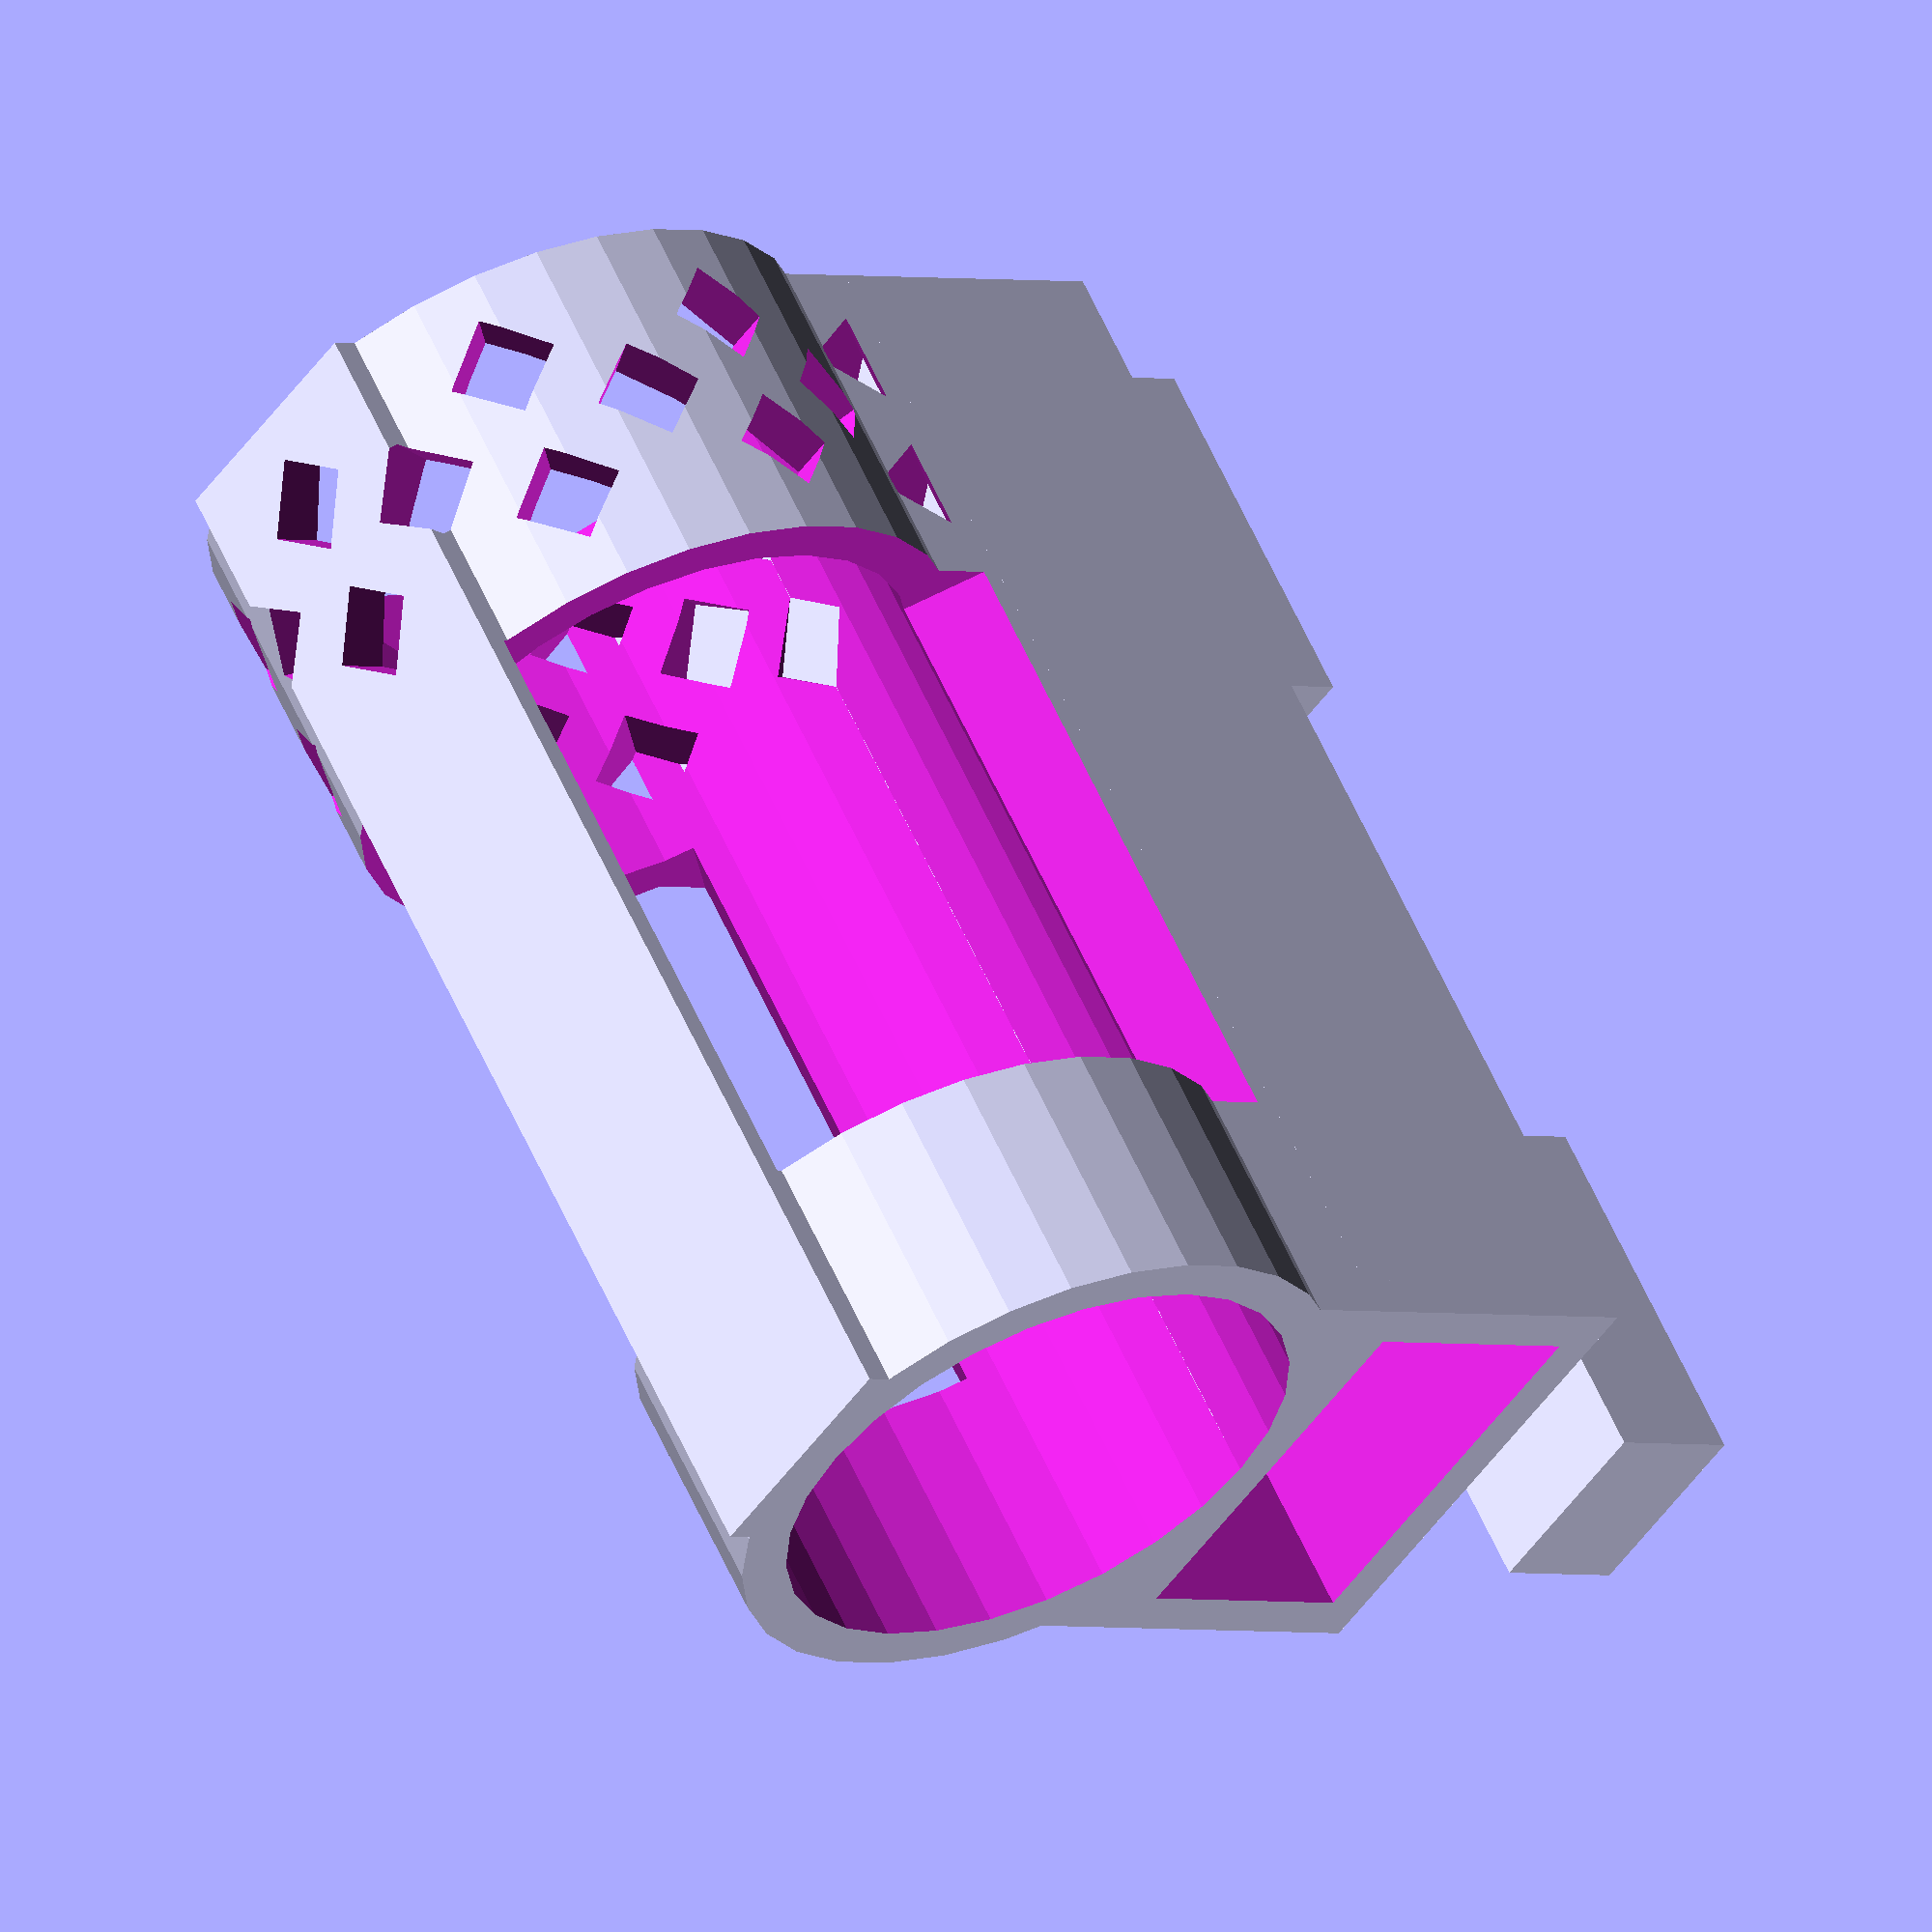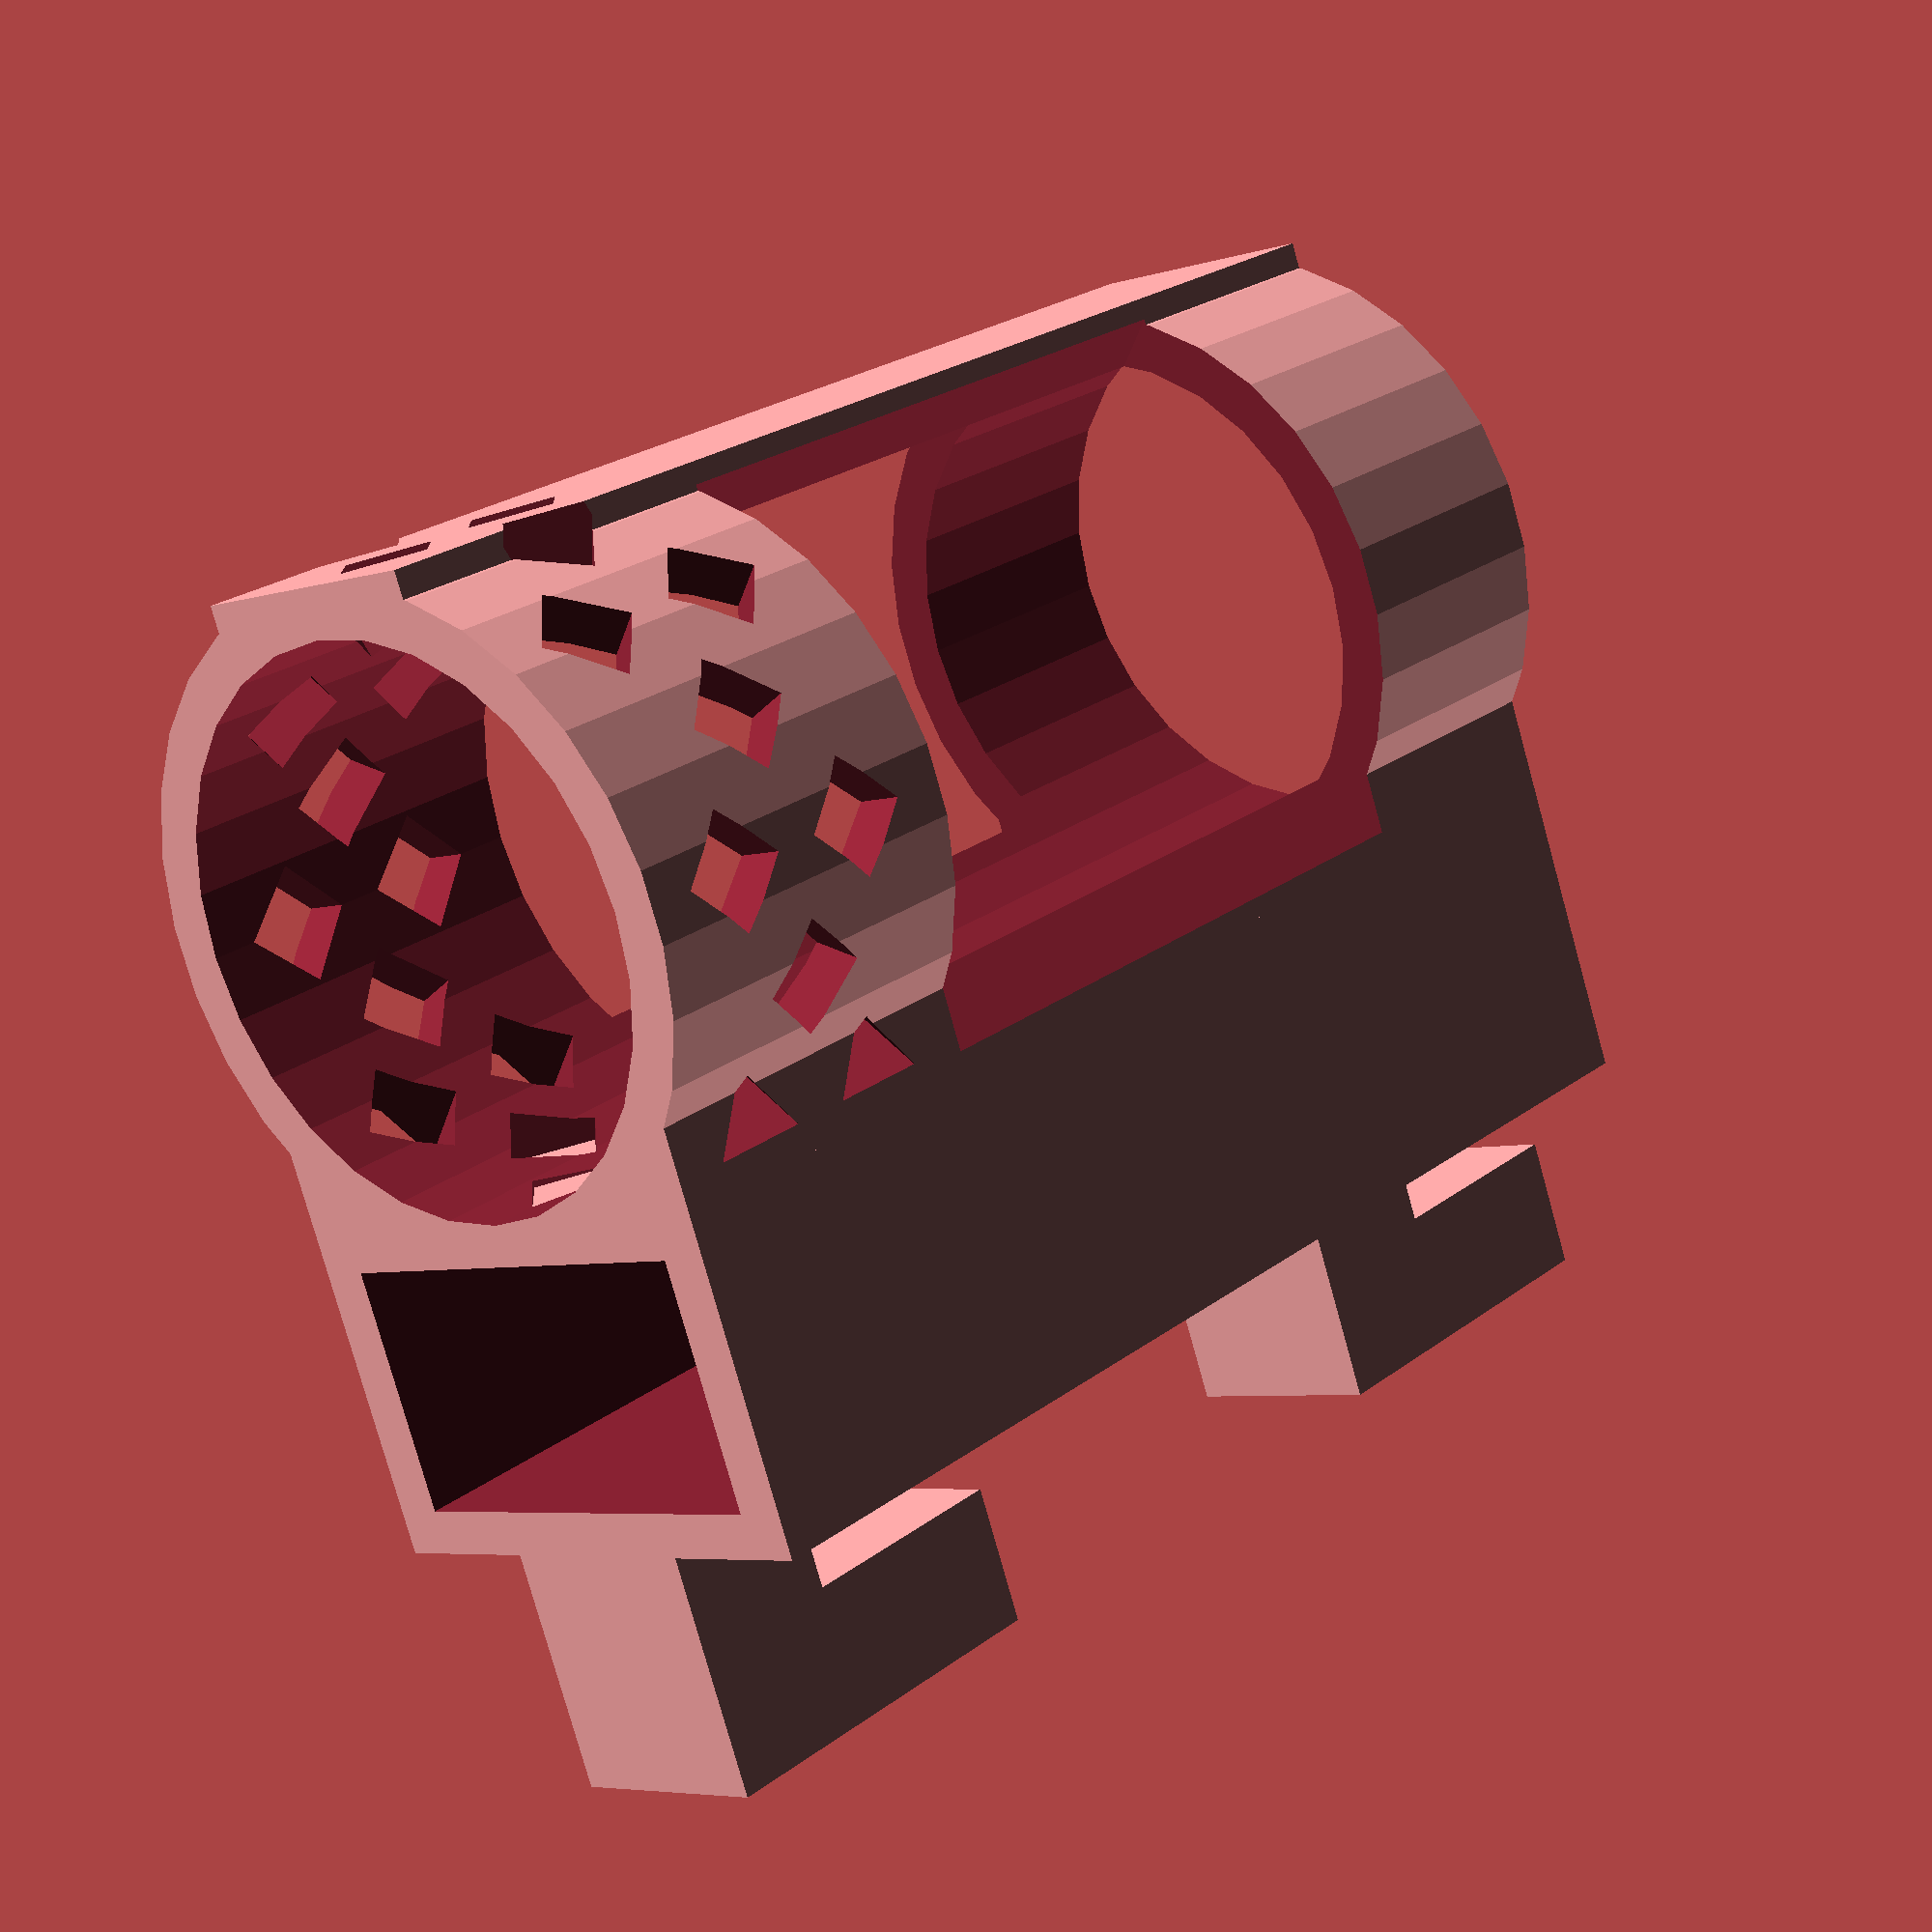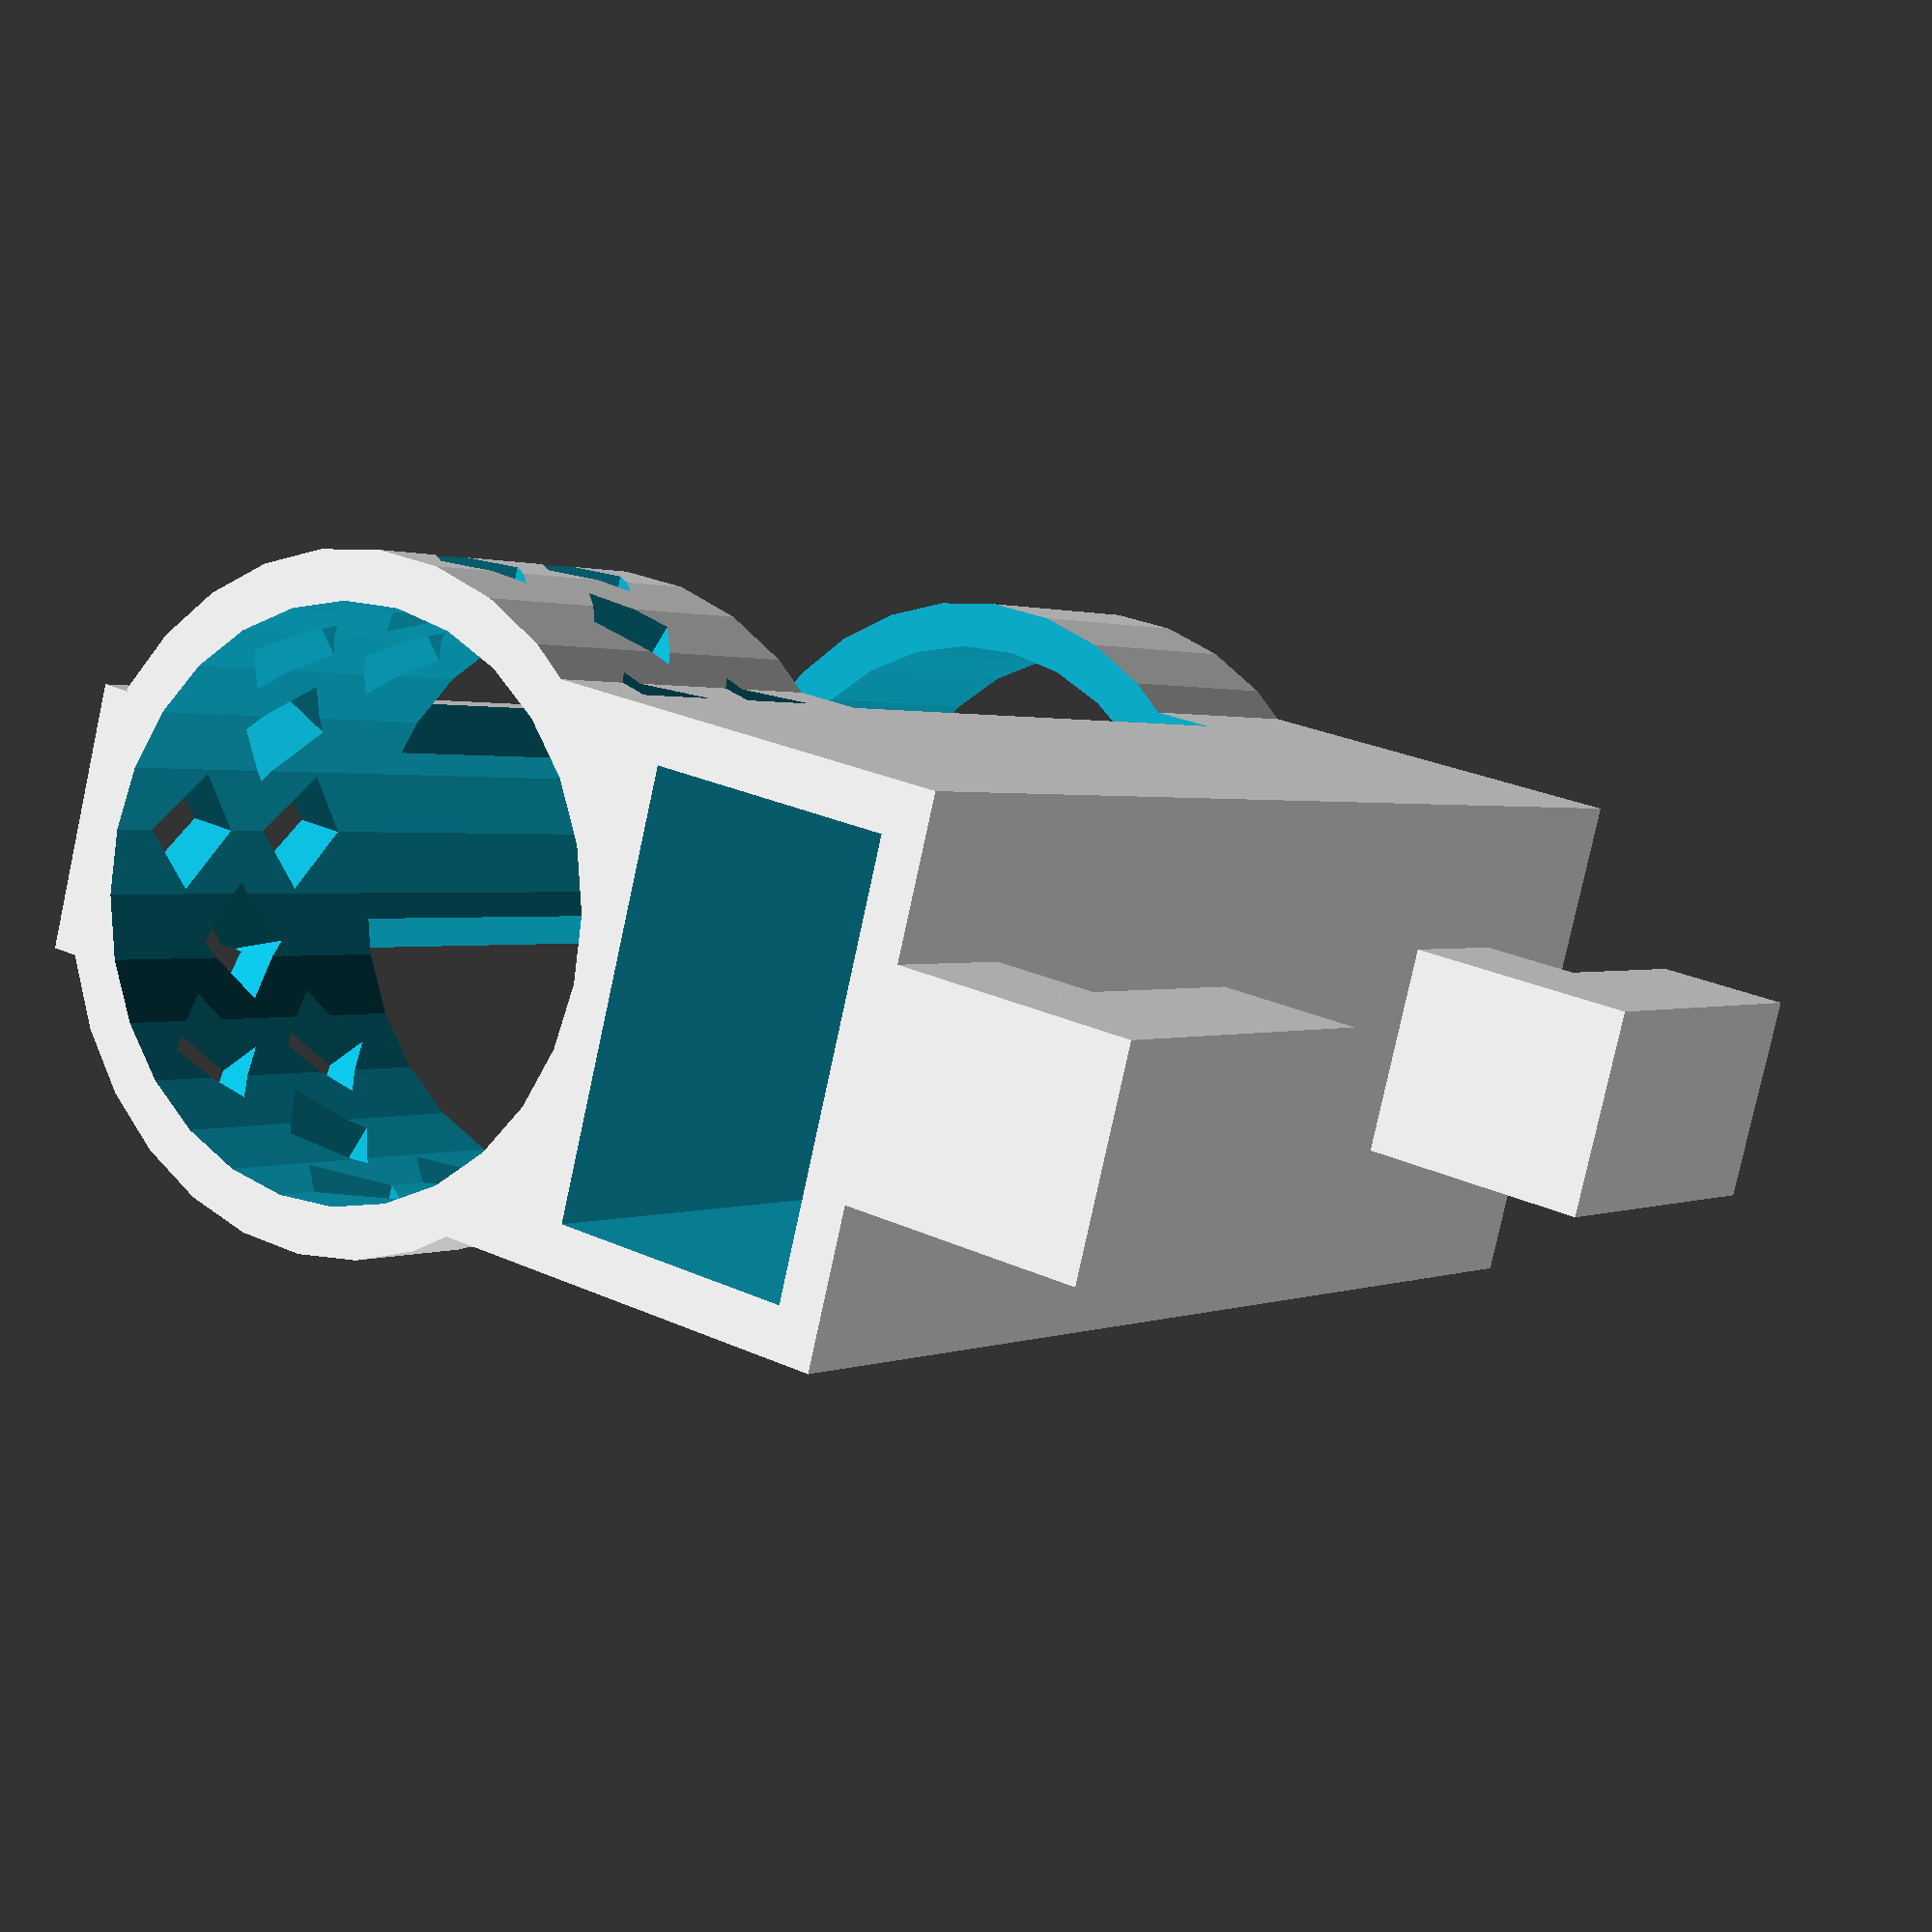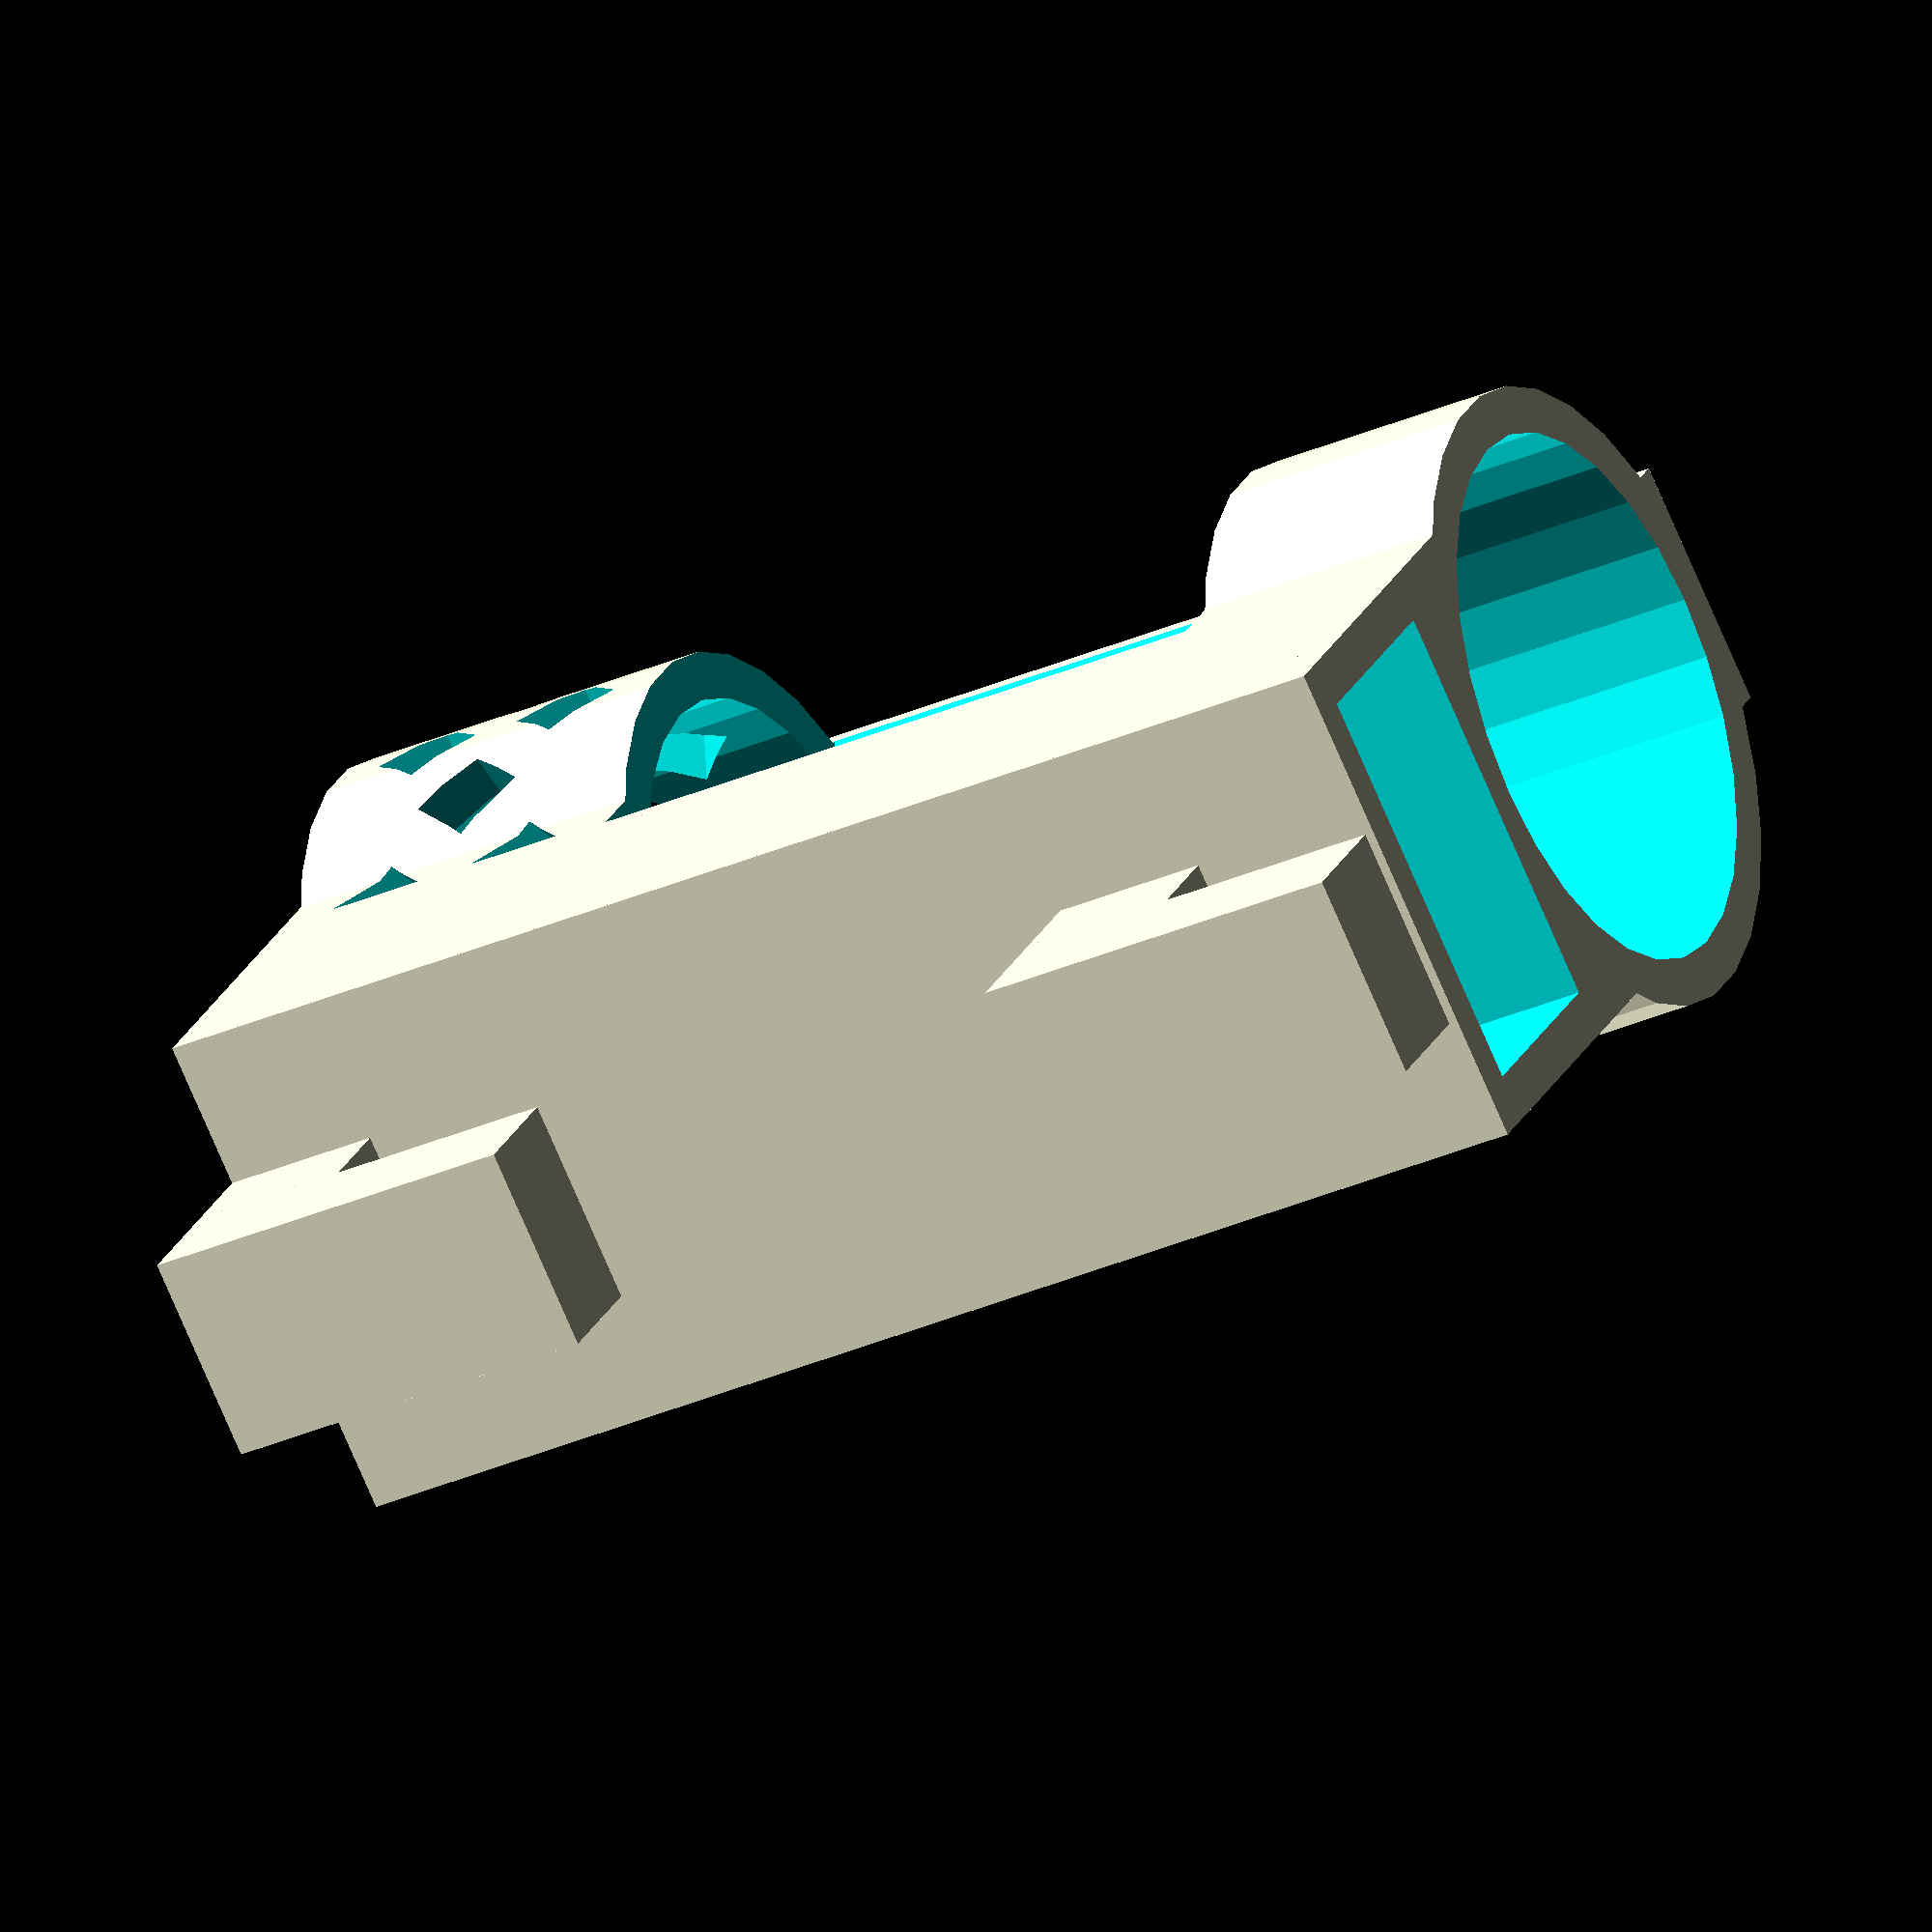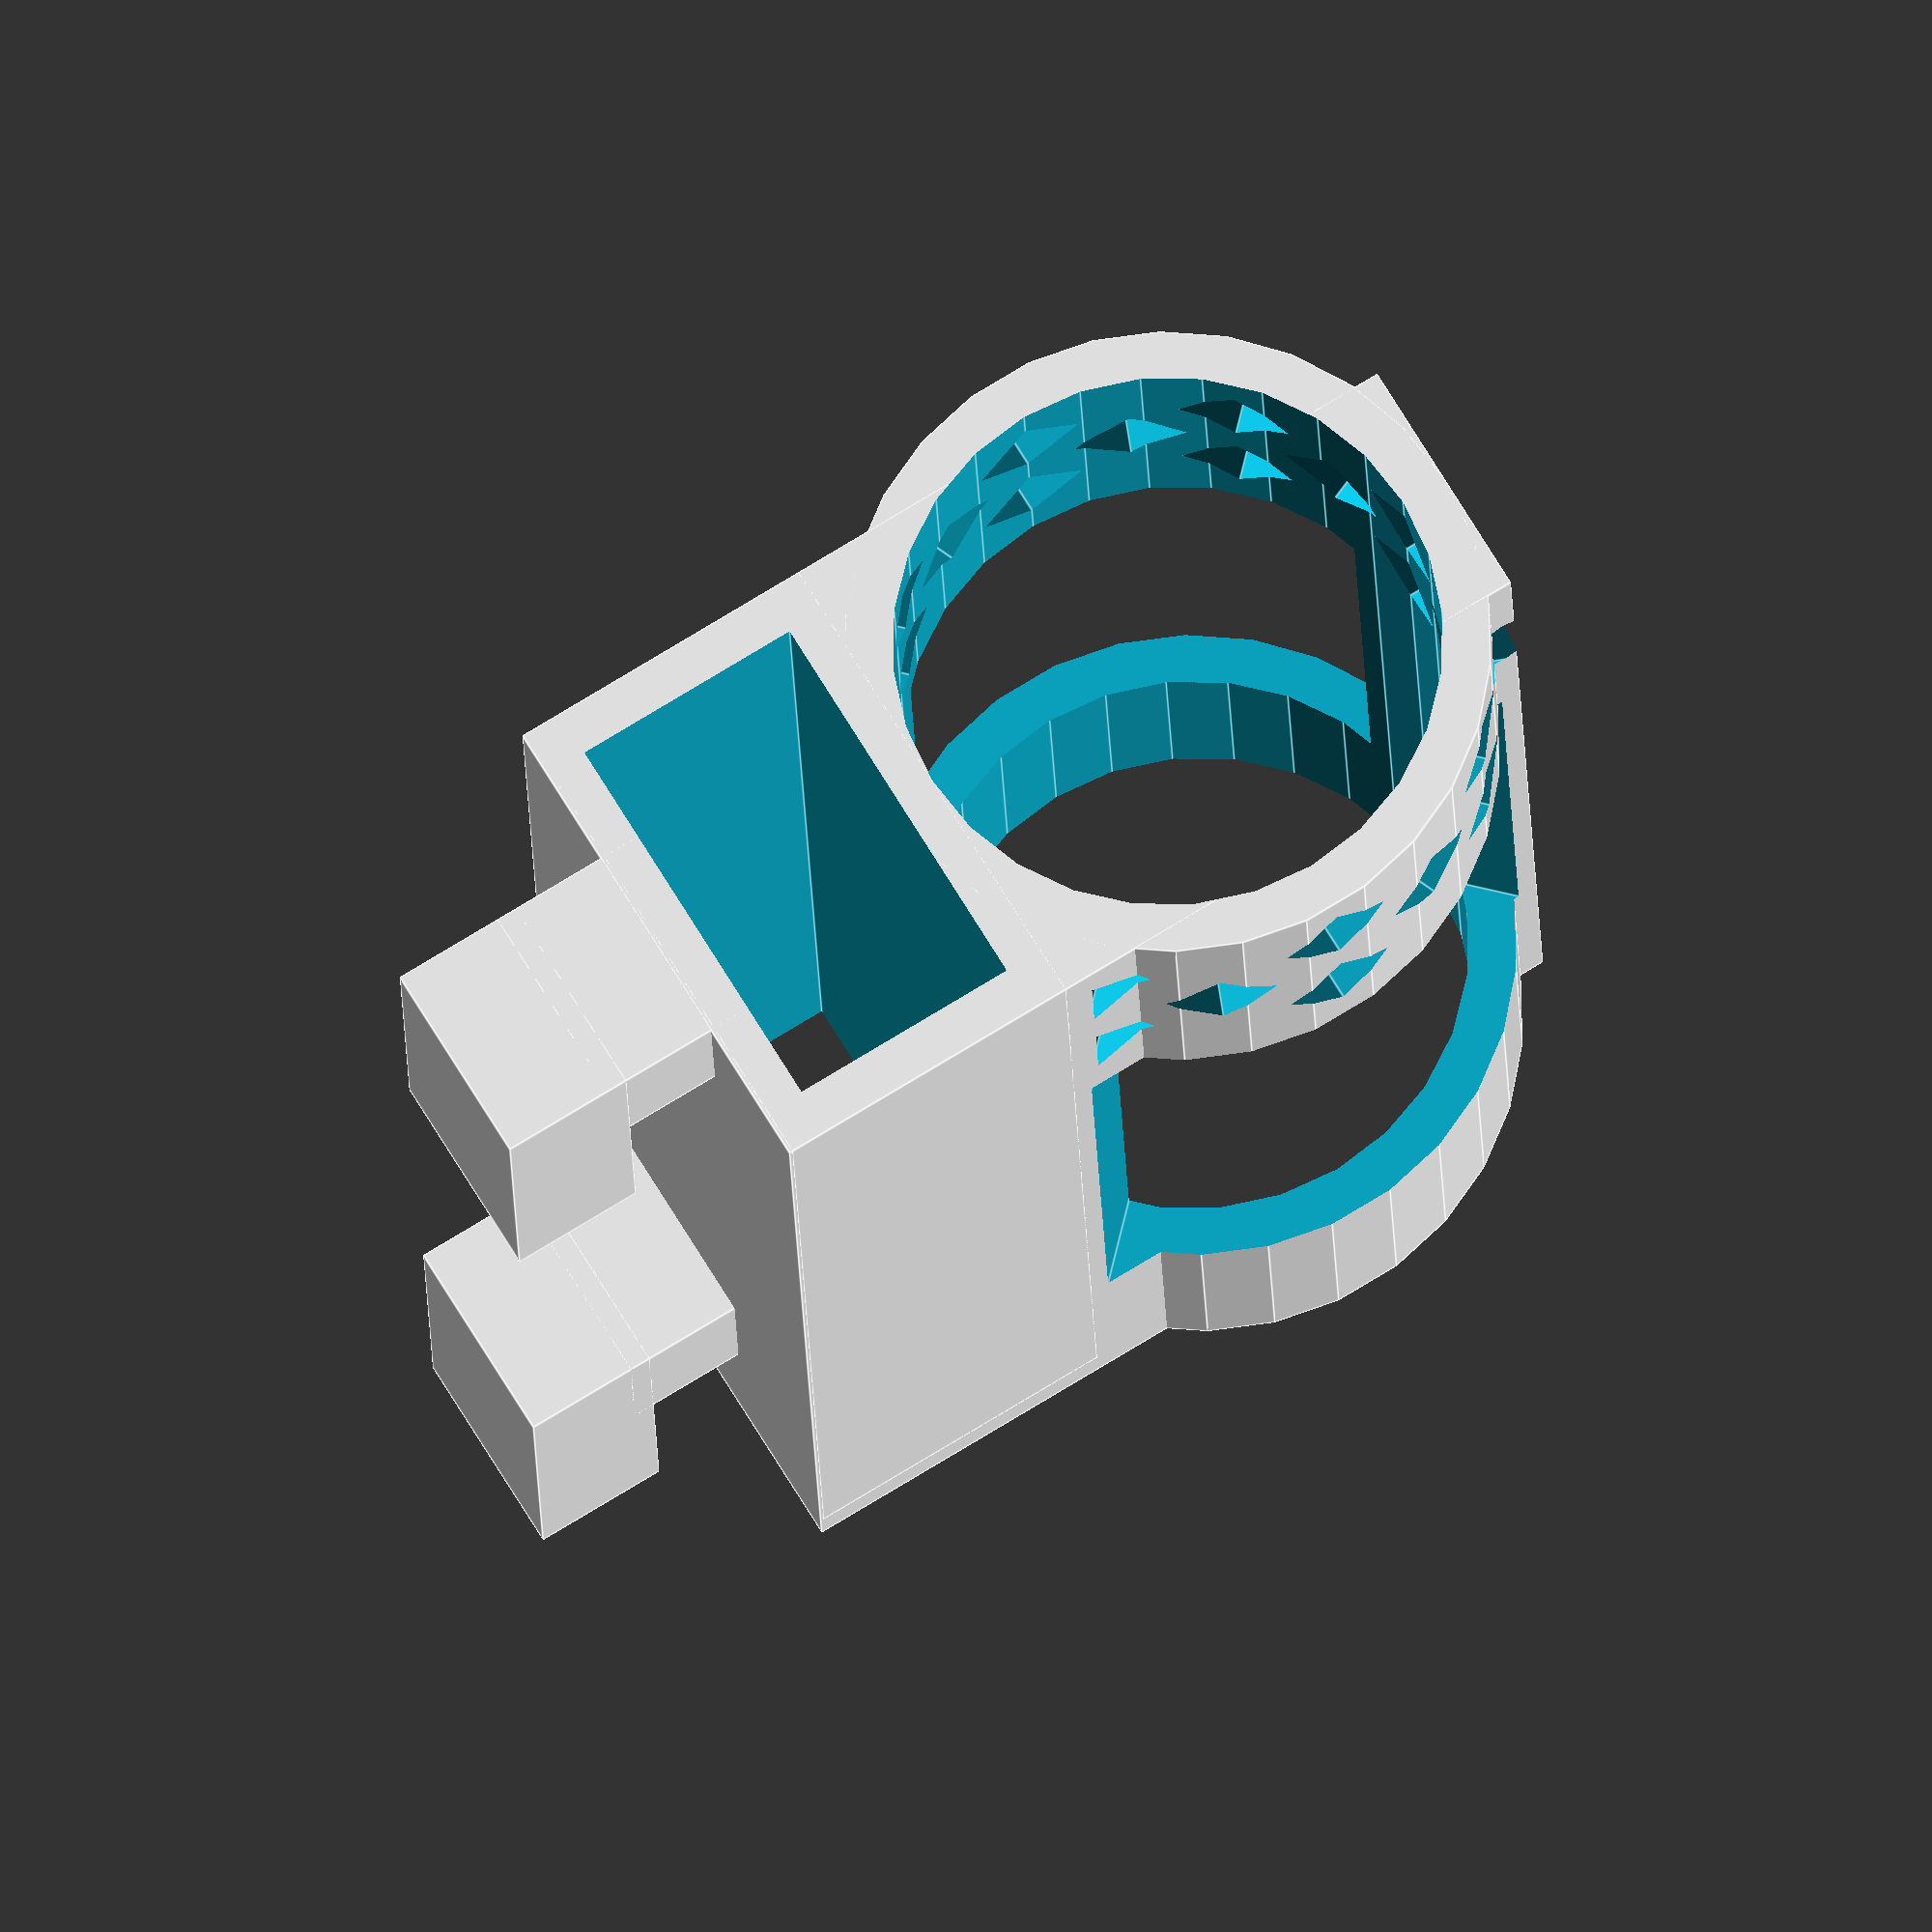
<openscad>
//---------------------
// 10 mL Syringe Holder
//---------------------
// Nathan Vierling-Claassen
// 4/2016-1/2016
//---------------------
// ** 10 mL Syringe holder to fit with adjustable syringe bracket
// ** If adjusting dimensions, make sure dimensions are compatible with the 
// ** check that dimensions are compatible with adjustable_fluid_bracket.scad
// ** measurements in mm
//---------------------

// thickness of bracket wall (needs to be same as bracket)
th=2.5;

// thickness of wall around syringe (can be thinner)
th_w=1.5;

// height and width of opening of holes in bracket (needs to be same as bracket) 
o_w=8;
o_h=15;

// distance between opening holes in bracket (center to center)
// (needs to be same as bracket)
o_d=30;

// clearance distance to allow parts to fit together smoothly
cl=1.4;

// syringe diameter
s_d=17.2;

// distance of syringe wall from brace
d_sw=10;

difference(){
    union(){
        //outer cylinder for syringe, extended to support further down syringe
        cylinder(h=4.5*o_w+2*th, r=s_d/2+th_w,center=false);	
        // cube for bracket (1)
        translate([s_d/2,-o_w/2+cl/2,0])cube([d_sw+th+cl,o_w-cl,2*th]);
        // hook behind hole (1)
        translate([s_d/2+d_sw+th+cl/2,-o_w/2+cl/2,0])cube([1.5*th+.5,o_w-cl,o_h-2*cl]);
        // cube for bracket (2)
        translate([s_d/2,-o_w/2+cl/2,o_d])cube([d_sw+th+cl,o_w-cl,2*th]);
        // hook behind hole (2)
        translate([s_d/2+d_sw+th+cl/2,-o_w/2+cl/2,o_d])cube([1.5*th+.5,o_w-cl,o_h-2*cl]);
        // cube that supports back bracket
        translate([0,-o_w/2-th-th_w,0])cube([s_d+th_w,o_w+2*th+2*th_w,4.5*o_w+2*th]);
        // reinforce front brace
        translate([-s_d/2-th_w,-4,0])cube([2*th,8,4.5*o_w+2*th]);    
    }
    union(){
        // remove inner cylinder for syringe
        translate([0,0,-th/2])cylinder(h=3*th+4.5*o_w, r=s_d/2,center=false);

        // remove part of cylinder below full circle holder to serve as tray/brace deeper on syringe		
        rotate(45,[0,0,1])translate([-s_d/2+1.5*th+1,0,o_w+1.5*th])cube([s_d-0.5*th,s_d/2+2*th,2*o_w+2*th]);
        rotate(-45,[0,0,1])translate([-s_d/2+1.5*th+1,-s_d/2-2*th,o_w+1.5*th])cube([s_d-0.5*th,s_d/2+2*th,2*o_w+2*th]);

        // take away inside of cube that goes flat on bracket
        translate([s_d/2+th/2,-o_w/2-th,-1])cube([d_sw-th,o_w+2*th,4.5*o_w+2*th+2]);

        // remove lattice from upper part of brace (reduces print time, looks nice)
        translate([0,0,1.5]){
            for(i=[0:7]){
                rotate(i*45,[0,0,1]){
                    translate([-s_d/2-th,0,0])rotate(45,[1,0,0])cube([s_d+2*th,th,th]);
                    translate([-s_d/2-th,0,2*th])rotate(45,[1,0,0])cube([s_d+2*th,th,th]);
                }

                translate([0,0,th])rotate(i*45+45/2,[0,0,1]){
                    translate([-s_d/2-th,0,0])rotate(45,[1,0,0])cube([s_d+2*th,th,th]);
                }
            }
        }
    }
}
        
// cube to support against bracket            
difference(){
    // cube to hold holder flat on bracket
    translate([s_d/2,-o_w/2-th-th_w,0])cube([d_sw,o_w+2*th+2*th_w,4.5*o_w+1.5*th]);
    // take away inside of cube that goes flat on bracket
    translate([s_d/2+th/2,-o_w/2-th,-1])cube([d_sw-th,o_w+2*th,4.5*o_w+2*th+2]);
}



</openscad>
<views>
elev=300.4 azim=36.5 roll=336.0 proj=o view=solid
elev=335.6 azim=110.3 roll=219.5 proj=p view=solid
elev=178.9 azim=345.4 roll=327.7 proj=p view=wireframe
elev=33.8 azim=128.7 roll=300.6 proj=o view=solid
elev=196.8 azim=211.4 roll=358.6 proj=o view=edges
</views>
